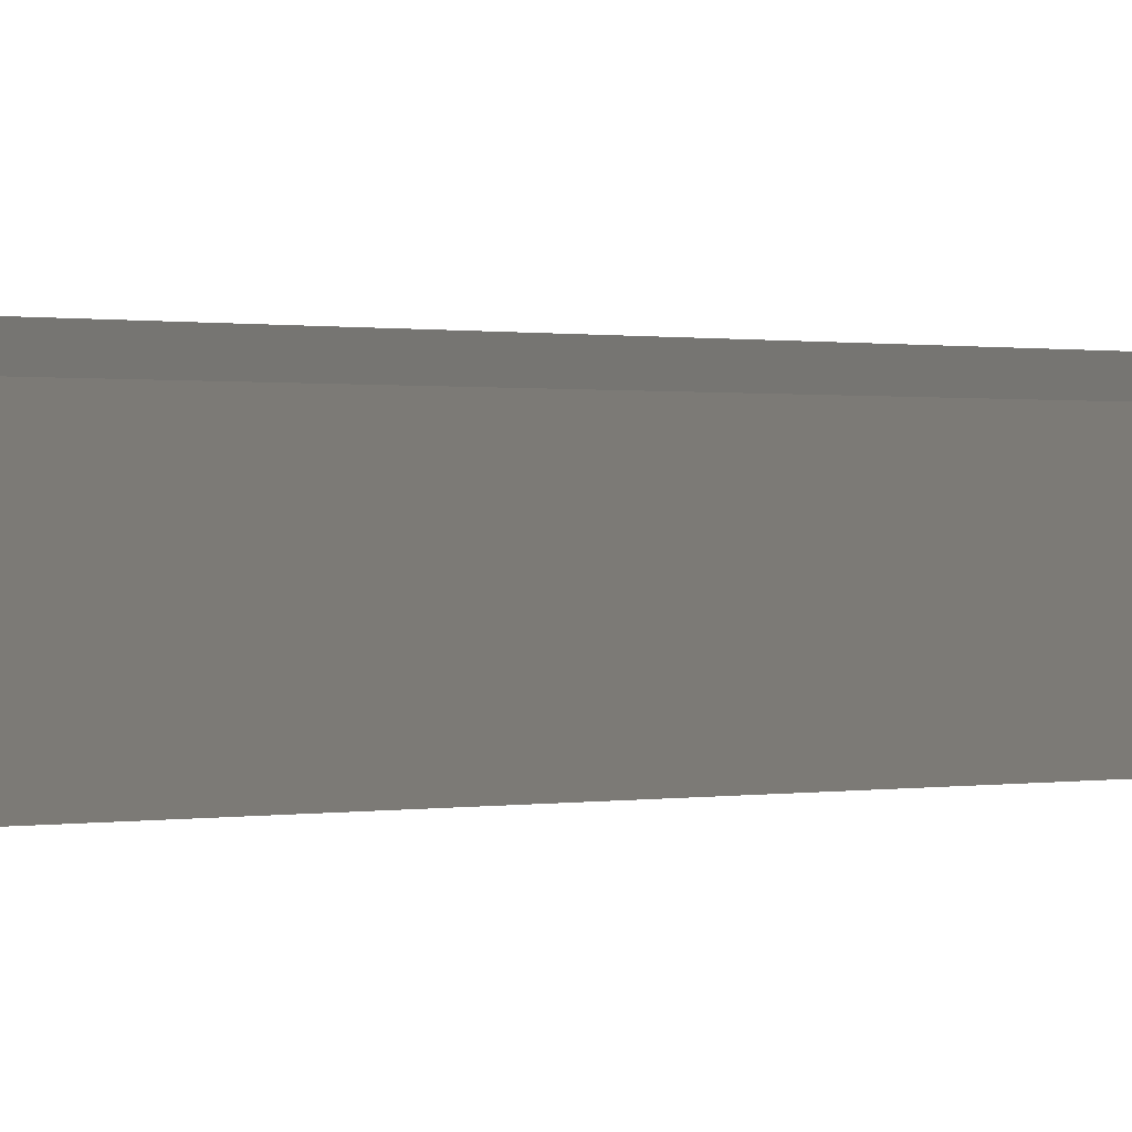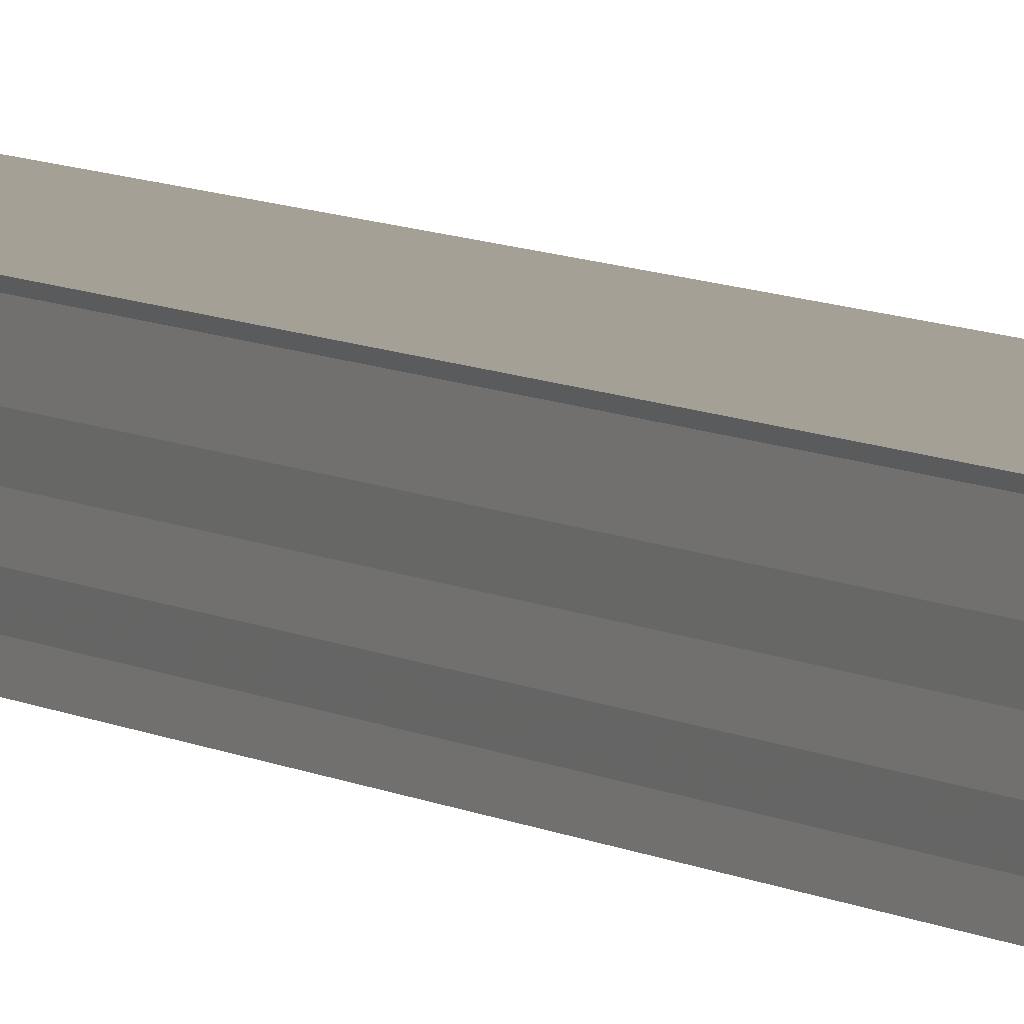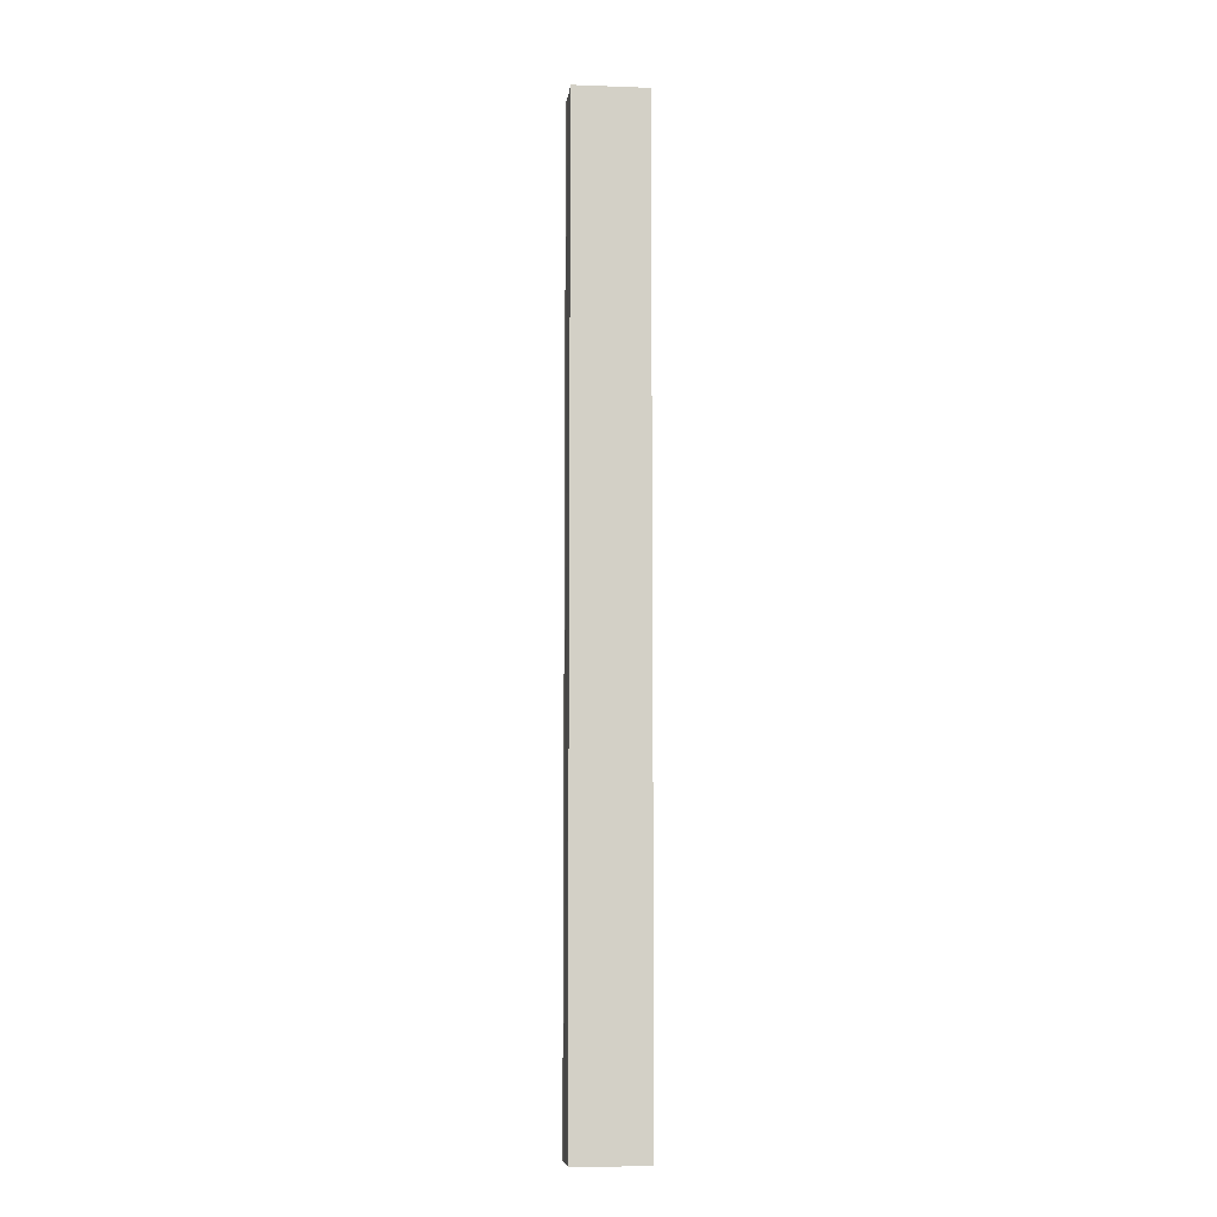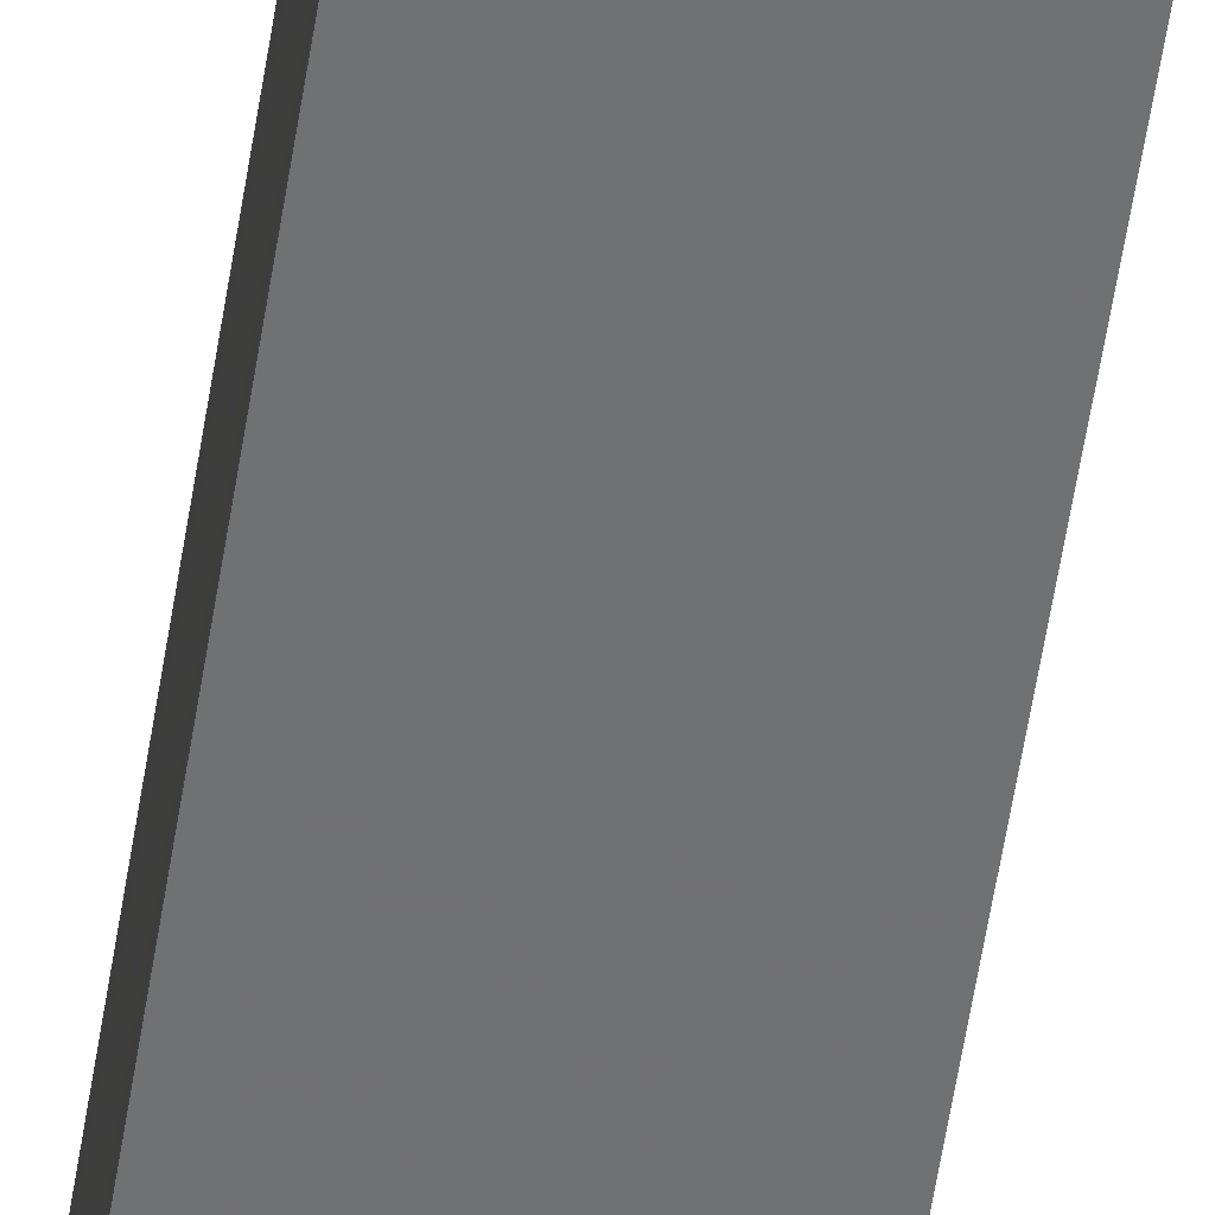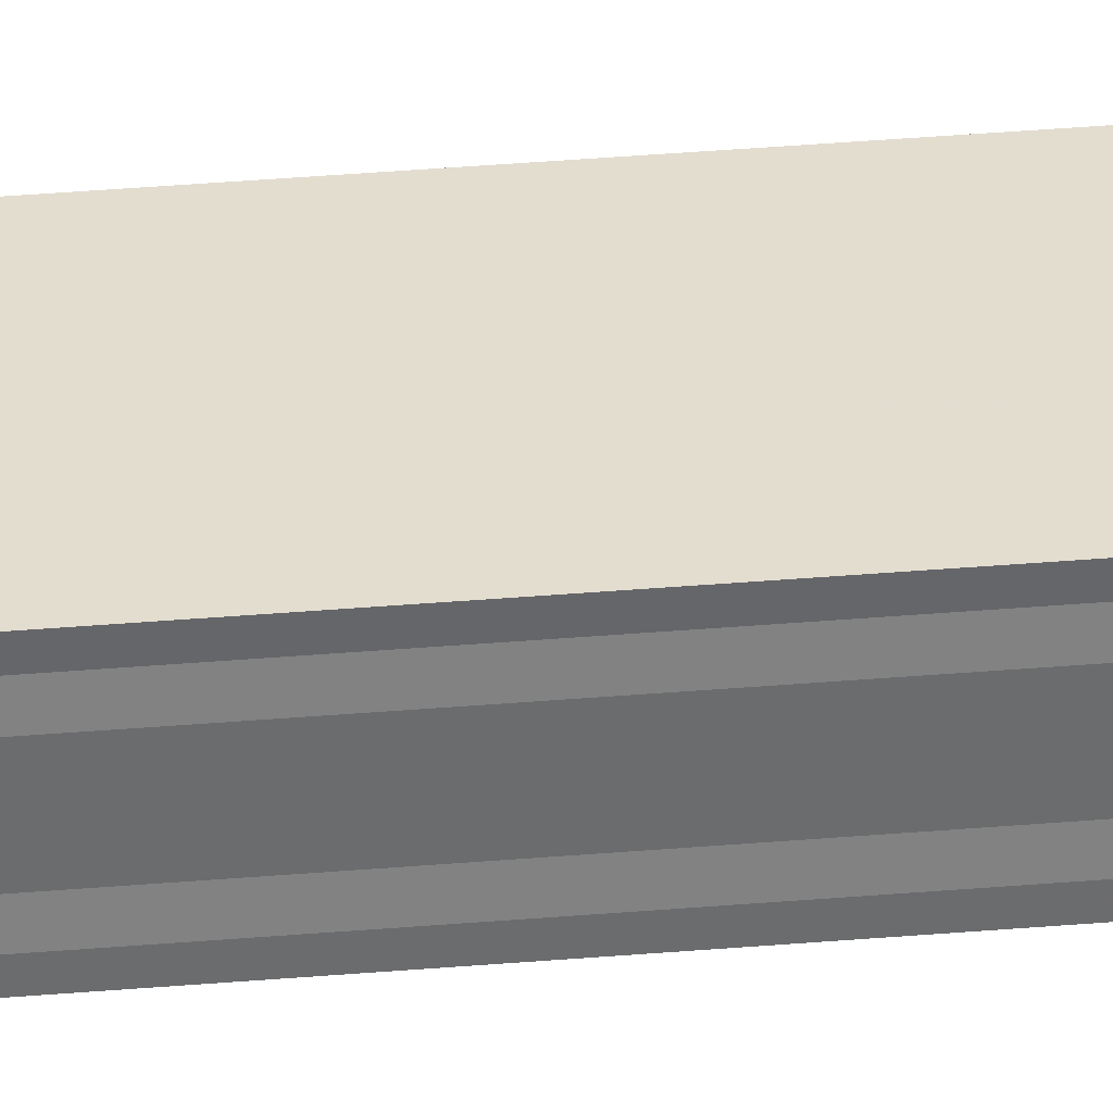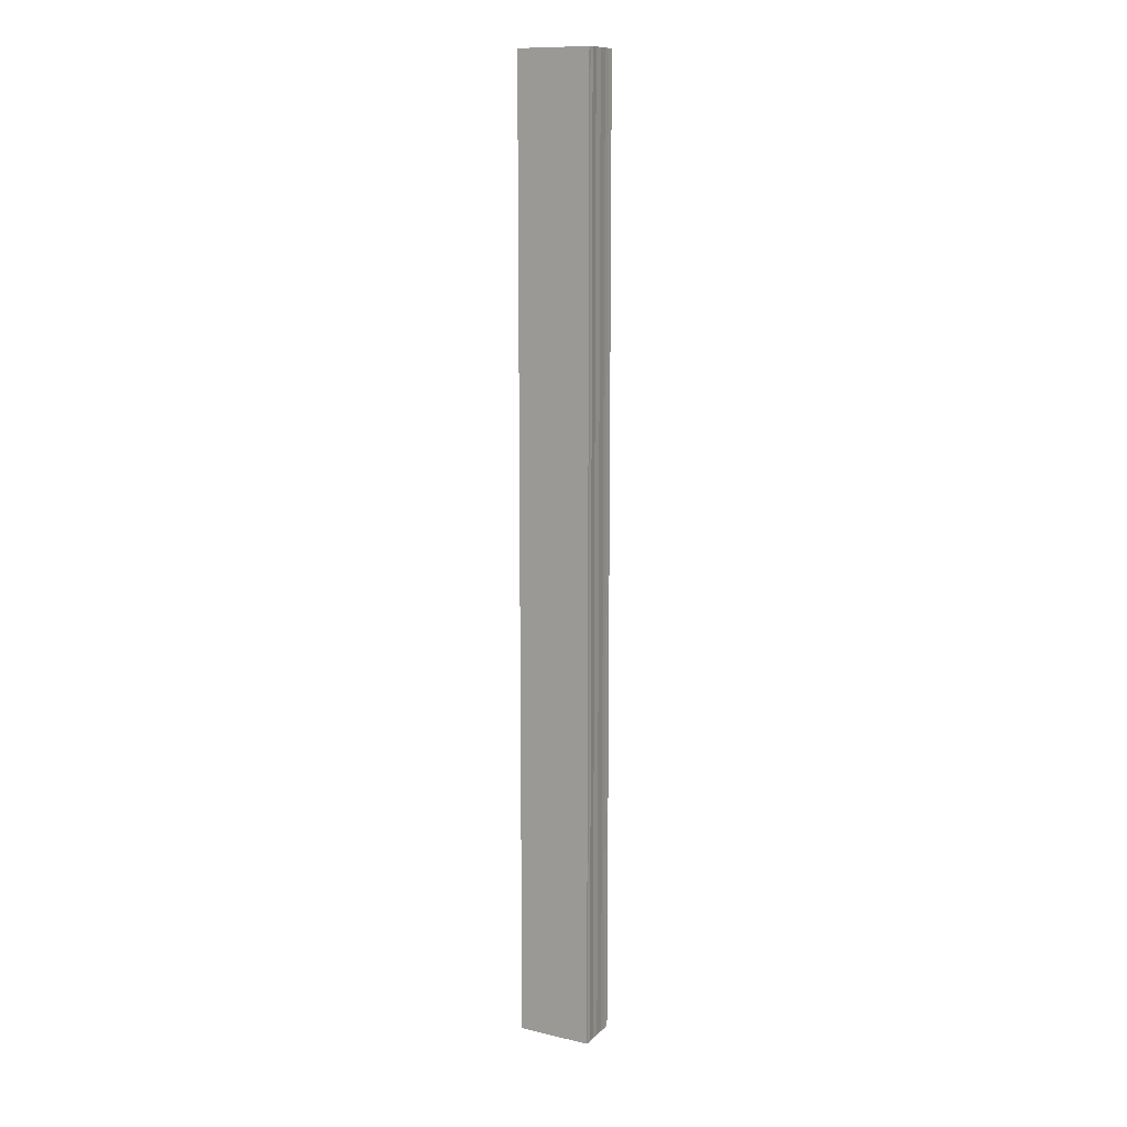
<metadata>
{"format":"obj","ext":"obj","renderer":"f3d","projection":"perspective","resolution":1024,"background":"white","views":[{"elev":0.1,"azim":18.4,"up":"+Z"},{"elev":6.3,"azim":-27.6,"up":"+Z"},{"elev":-8.3,"azim":173.1,"up":"+Y"},{"elev":-55.4,"azim":-8.7,"up":"+Z"},{"elev":34.7,"azim":83.4,"up":"+Z"},{"elev":11.8,"azim":-152.5,"up":"+Y"}]}
</metadata>
<code>
o 2294
v 2247 1880 7.656
v 2247 1880 7.655
v 2247 1880 7.656
v 2247 1880 7.655
v 2247 1880 7.654
v 2247 1880 7.654
v 2247 1880 7.653
v 2247 1880 7.653
v 2247 1880 7.653
v 2247 1880 7.653
v 2247 1880 7.653
v 2247 1880 7.653
v 2247 1880 7.654
v 2247 1880 7.655
v 2247 1880 7.656
v 2247 1880 7.657
v 2247 1880 7.658
v 2247 1880 7.659
v 2247 1880 7.659
v 2247 1880 7.657
v 2247 1880 7.653
v 2247 1880 7.653
v 2247 1880 7.653
v 2247 1880 7.653
v 2247 1880 7.653
v 2247 1880 7.654
v 2247 1880 7.655
v 2247 1880 7.656
v 2247 1880 7.657
v 2247 1880 7.658
v 2247 1880 7.659
v 2247 1880 7.659
v 2247 1880 7.657
v 2247 1880 7.658
v 2247 1880 7.658
v 2247 1880 7.659
v 2247 1880 7.659
v 2247 1880 7.659
v 2247 1880 7.659
v 2247 1880 7.659
v 2247 1880 7.659
v 2247 1880 7.659
v 2247 1880 7.659
v 2247 1880 7.659
v 2247 1880 7.658
v 2247 1880 7.659
v 2247 1880 7.657
v 2247 1880 7.658
v 2247 1880 7.656
v 2247 1880 7.657
v 2247 1880 7.655
v 2247 1880 7.656
v 2247 1880 7.654
v 2247 1880 7.655
v 2247 1880 7.653
v 2247 1880 7.654
v 2247 1880 7.653
v 2247 1880 7.654
v 2247 1880 7.655
v 2247 1880 7.654
v 2247 1880 7.656
v 2247 1880 7.655
v 2247 1880 7.657
v 2247 1880 7.656
v 2247 1880 7.658
v 2247 1880 7.657
v 2247 1880 7.659
v 2247 1880 7.658
f 1 2 3
f 3 2 4
f 2 5 4
f 4 5 6
f 5 7 6
f 6 7 8
f 7 9 8
f 8 10 11
f 3 11 12
f 3 12 13
f 3 13 14
f 3 14 15
f 3 15 16
f 3 16 17
f 3 17 18
f 3 18 19
f 20 1 3
f 1 21 10
f 22 21 23
f 24 25 22
f 1 26 21
f 1 27 26
f 1 28 27
f 1 29 28
f 1 30 29
f 1 31 30
f 1 32 31
f 33 1 20
f 34 33 20
f 35 33 34
f 36 35 34
f 37 35 36
f 38 37 36
f 39 37 40
f 41 32 42
f 43 44 41
f 45 31 46
f 47 48 45
f 49 50 47
f 51 52 49
f 53 54 51
f 55 56 53
f 57 58 55
f 58 59 60
f 59 61 62
f 61 63 64
f 63 65 66
f 65 67 68

</code>
